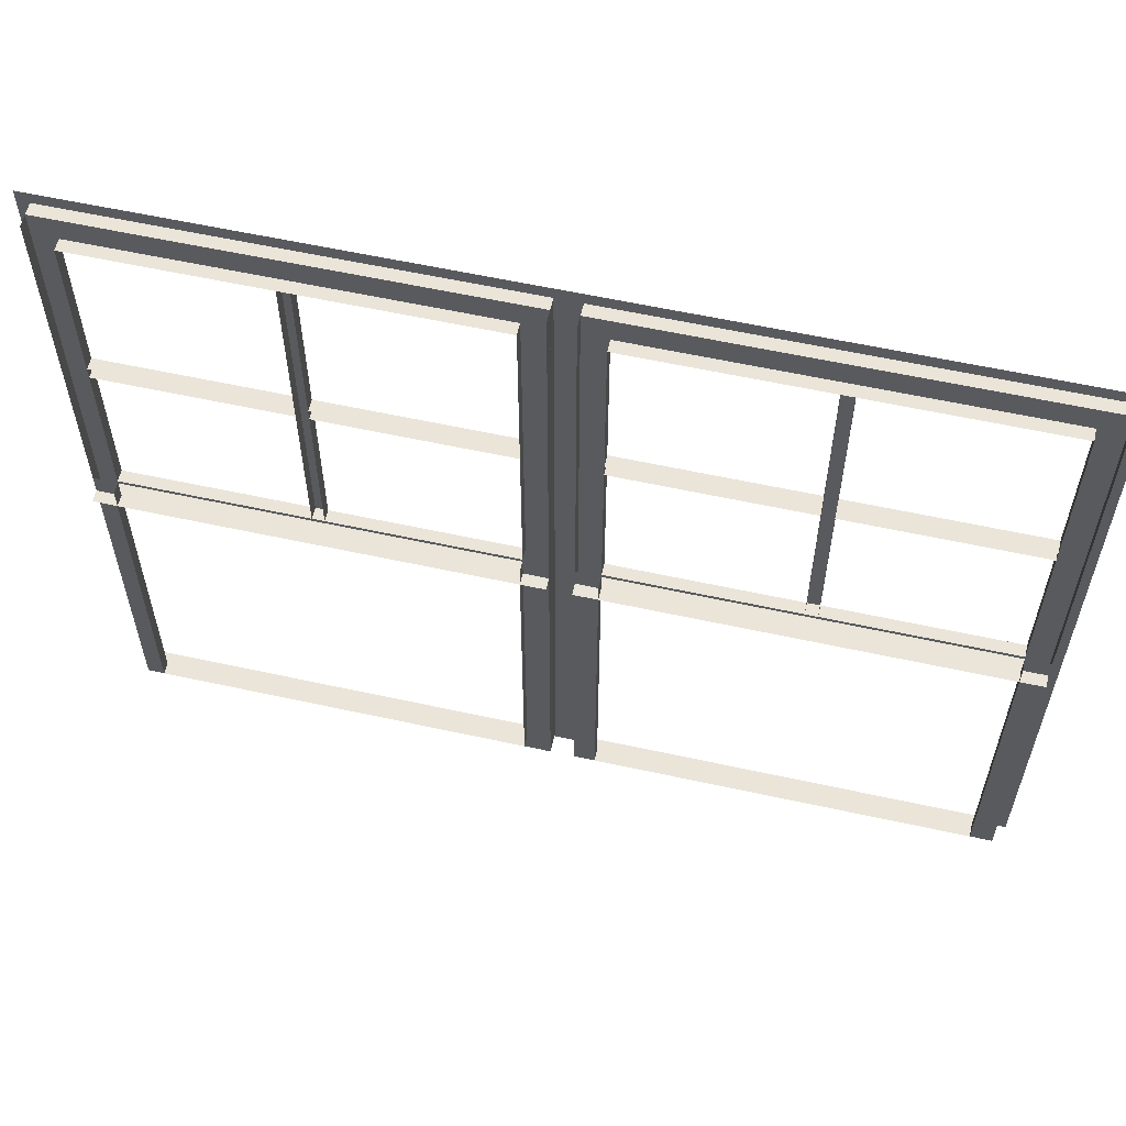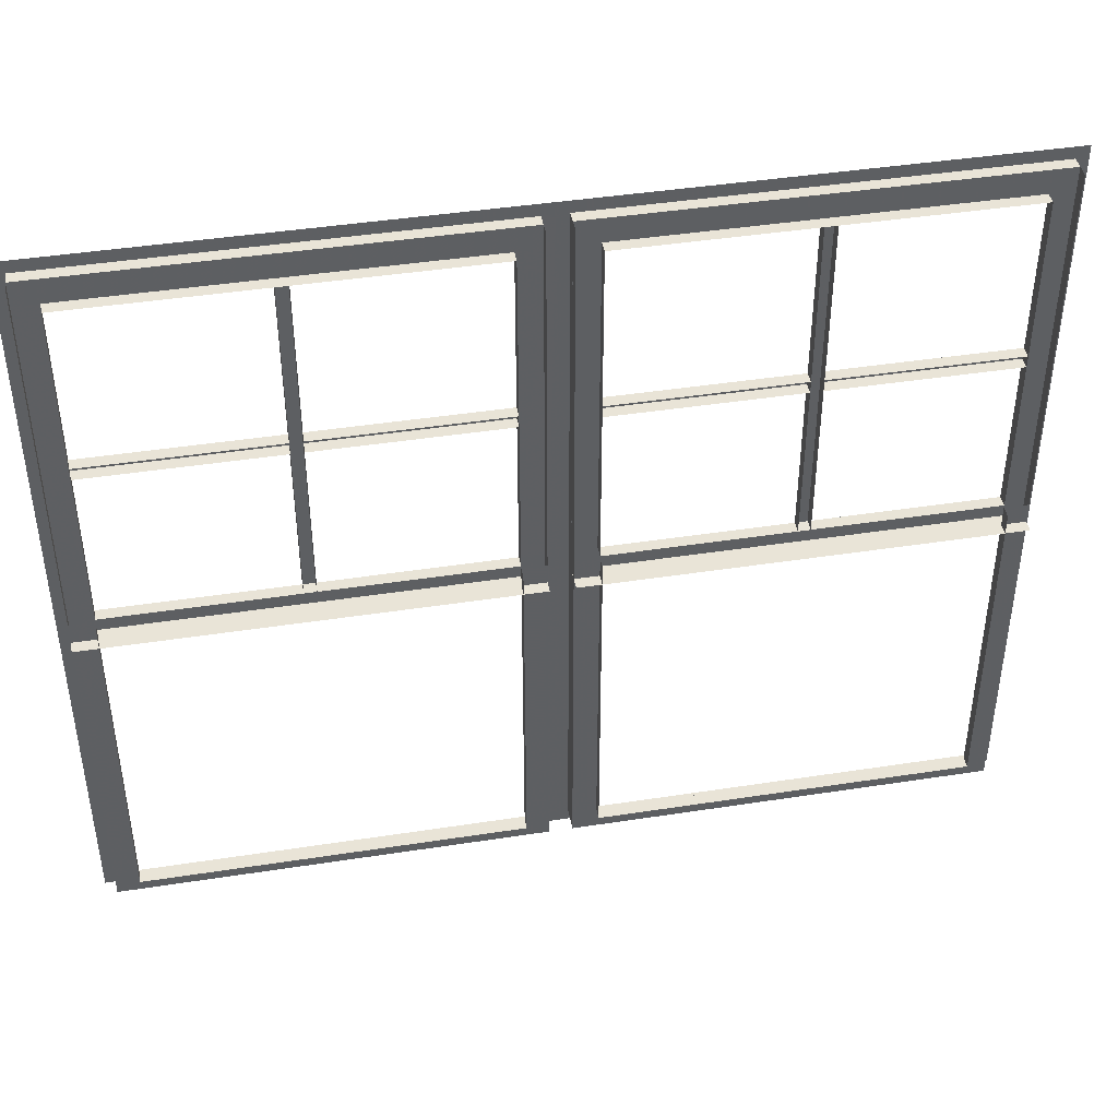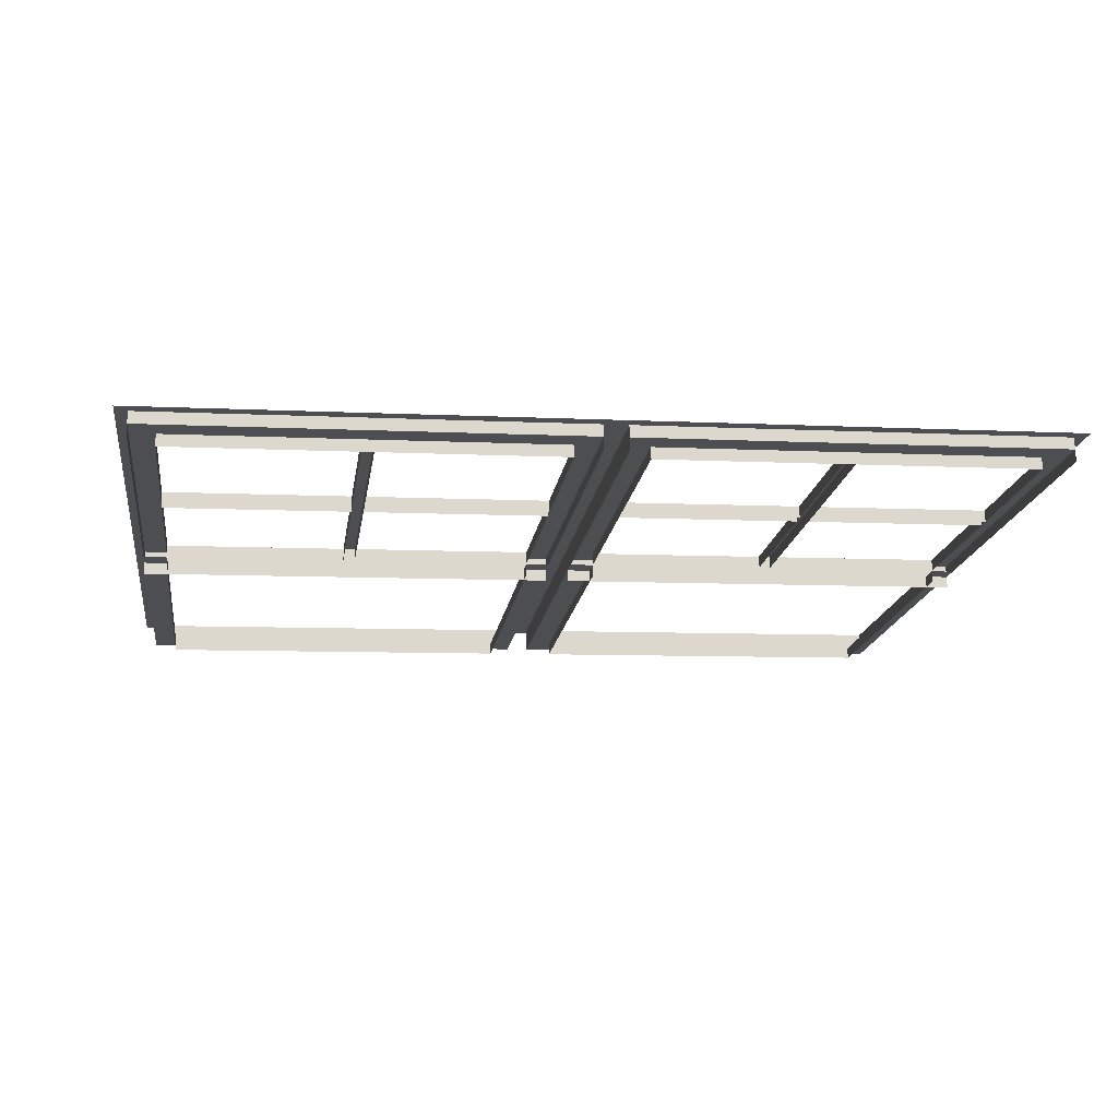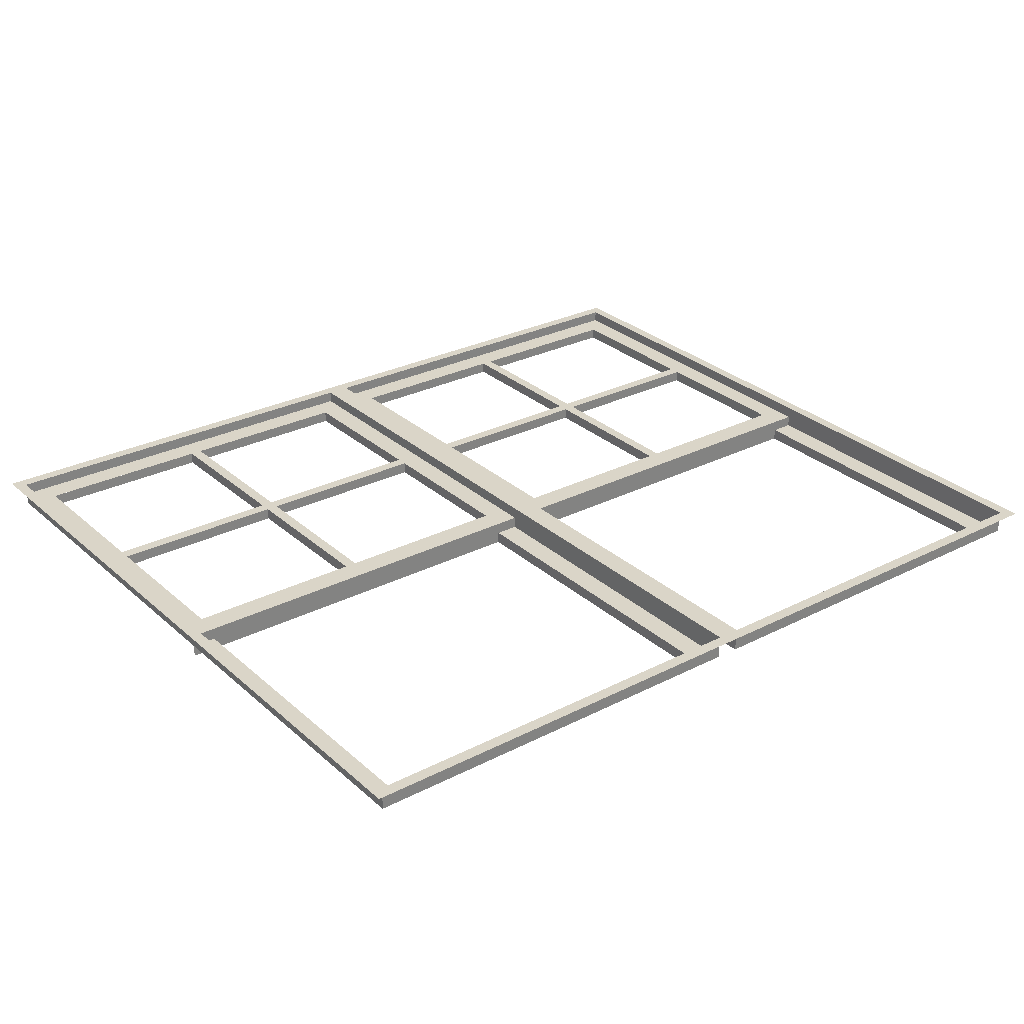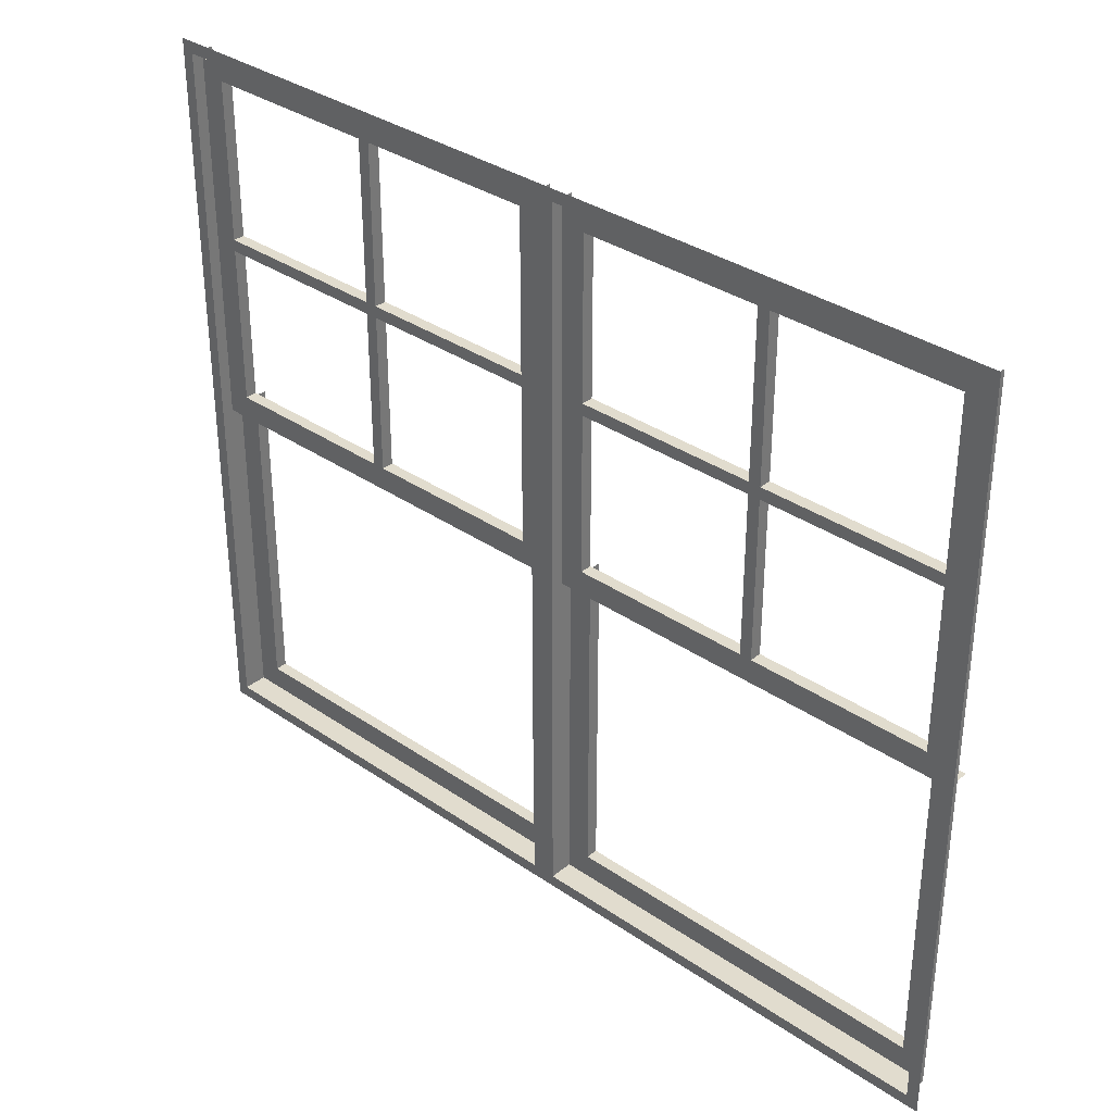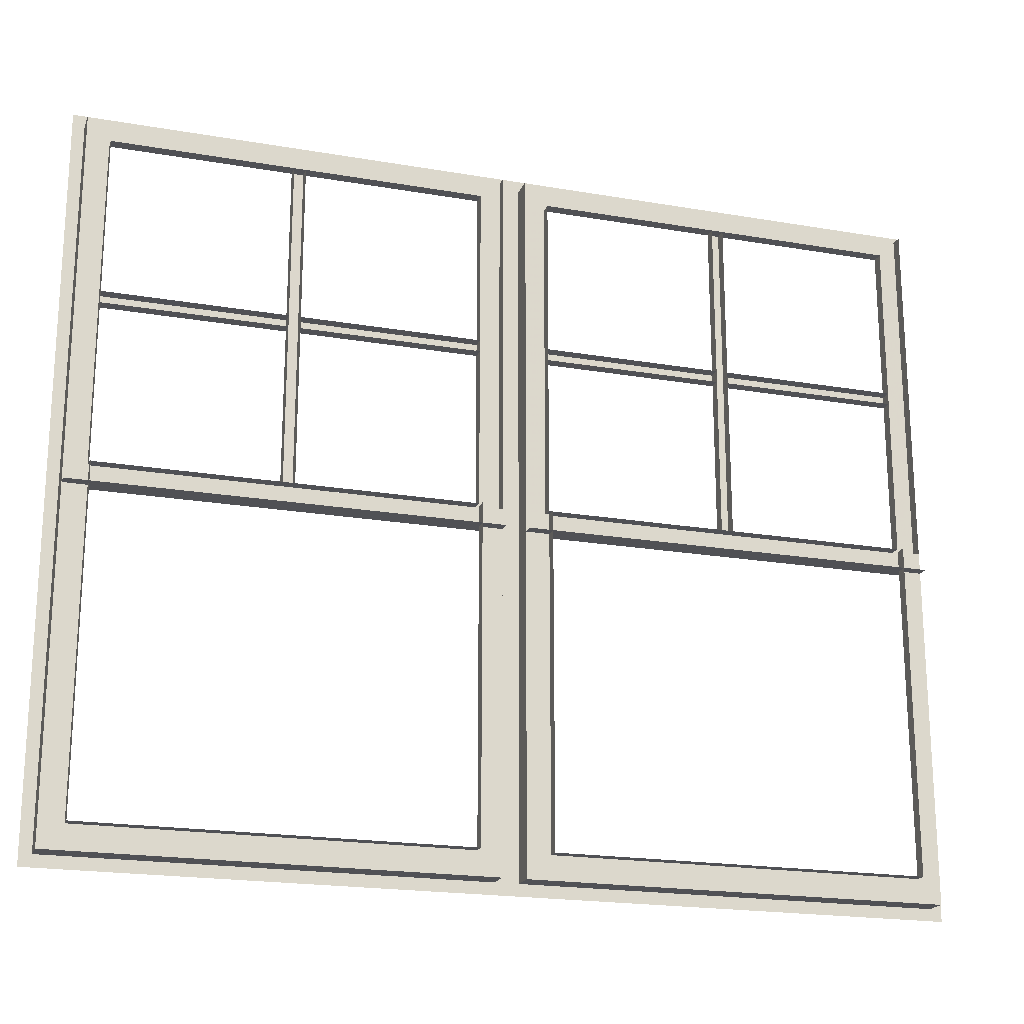
<metadata>
{"format":"obj","ext":"obj","renderer":"f3d","projection":"perspective","resolution":1024,"background":"white","views":[{"elev":58.8,"azim":-165.8,"up":"+Y"},{"elev":43.0,"azim":171.0,"up":"+Y"},{"elev":-17.1,"azim":171.7,"up":"+Z"},{"elev":29.9,"azim":-38.3,"up":"+Z"},{"elev":34.1,"azim":44.3,"up":"+Y"},{"elev":-20.2,"azim":163.9,"up":"+Y"}]}
</metadata>
<code>
o fh-windows-porch-standard-kitchenB-frame
v 17.5 7.929 -165.4
v 18.72 7.929 -165.4
v 18.72 7.929 -165.3
v 17.5 7.929 -165.3
v 18.72 8.009 -165.4
v 17.5 8.009 -165.4
v 17.5 8.009 -165.3
v 18.72 8.009 -165.3
v 20.02 8.009 -165.3
v 18.8 8.009 -165.3
v 18.8 7.929 -165.3
v 20.02 7.929 -165.3
v 20.02 8.009 -165.4
v 18.8 8.009 -165.4
v 18.8 7.929 -165.4
v 20.02 7.929 -165.4
v 17.5 6.849 -165.3
v 17.5 9.09 -165.3
v 17.34 9.09 -165.3
v 17.34 6.849 -165.3
v 20.18 6.849 -165.3
v 17.34 6.689 -165.3
v 20.18 6.689 -165.3
v 20.18 9.09 -165.3
v 20.02 9.09 -165.3
v 20.02 6.849 -165.3
v 20.02 9.09 -165.4
v 20.02 6.849 -165.4
v 17.5 6.849 -165.4
v 17.5 9.09 -165.4
v 17.49 4.57 -165.4
v 17.49 6.829 -165.4
v 17.5 6.829 -165.4
v 17.5 4.57 -165.4
v 20.01 6.829 -165.5
v 20.01 4.57 -165.5
v 20.02 4.57 -165.4
v 20.02 6.829 -165.4
v 20.18 6.829 -165.4
v 20.18 4.57 -165.4
v 17.34 6.829 -165.4
v 17.34 4.57 -165.4
v 17.33 6.689 -165.4
v 20.17 6.689 -165.5
v 18.8 6.849 -165.4
v 18.8 9.09 -165.4
v 18.8 9.09 -165.3
v 18.8 6.849 -165.3
v 18.72 9.09 -165.4
v 18.72 6.849 -165.4
v 18.72 6.849 -165.3
v 18.72 9.09 -165.3
v 17.34 4.41 -165.2
v 17.34 9.25 -165.2
v 17.26 9.25 -165.2
v 17.26 4.41 -165.2
v 20.26 9.33 -165.3
v 17.26 9.33 -165.2
v 20.26 9.25 -165.3
v 20.18 9.25 -165.3
v 20.18 4.41 -165.3
v 20.26 4.41 -165.3
v 20.18 9.25 -165.3
v 17.34 9.25 -165.3
v 17.34 4.41 -165.4
v 17.34 9.25 -165.4
v 20.18 9.25 -165.4
v 20.18 4.41 -165.4
v 17.26 4.33 -165.2
v 20.26 4.33 -165.3
v 14.5 7.929 -165.3
v 15.72 7.929 -165.3
v 15.72 7.929 -165.2
v 14.5 7.929 -165.2
v 15.72 8.009 -165.3
v 14.5 8.009 -165.3
v 14.5 8.009 -165.2
v 15.72 8.009 -165.2
v 17.02 8.009 -165.3
v 15.8 8.009 -165.2
v 15.8 7.929 -165.2
v 17.02 7.929 -165.3
v 17.02 8.009 -165.3
v 15.8 8.009 -165.3
v 15.8 7.929 -165.3
v 17.02 7.929 -165.3
v 14.5 6.849 -165.2
v 14.5 9.09 -165.2
v 14.34 9.09 -165.2
v 14.34 6.849 -165.2
v 17.18 6.849 -165.3
v 14.34 6.689 -165.2
v 17.18 6.689 -165.3
v 17.18 9.09 -165.3
v 17.02 9.09 -165.3
v 17.02 6.849 -165.3
v 17.02 9.09 -165.3
v 17.02 6.849 -165.3
v 14.5 6.849 -165.3
v 14.5 9.09 -165.3
v 14.5 4.57 -165.4
v 14.5 6.829 -165.4
v 14.5 6.829 -165.3
v 14.5 4.57 -165.3
v 17.01 6.829 -165.4
v 17.01 4.57 -165.4
v 17.02 4.57 -165.3
v 17.02 6.829 -165.3
v 17.18 6.829 -165.4
v 17.18 4.57 -165.4
v 14.34 6.829 -165.3
v 14.34 4.57 -165.3
v 14.34 6.689 -165.4
v 17.17 6.689 -165.4
v 15.8 6.849 -165.3
v 15.8 9.09 -165.3
v 15.8 9.09 -165.2
v 15.8 6.849 -165.2
v 15.72 9.09 -165.3
v 15.72 6.849 -165.3
v 15.72 6.849 -165.2
v 15.72 9.09 -165.2
v 14.34 4.41 -165.1
v 14.34 9.25 -165.1
v 14.26 9.25 -165.1
v 14.26 4.41 -165.1
v 14.26 9.33 -165.1
v 17.18 9.25 -165.2
v 17.18 4.41 -165.2
v 17.18 9.25 -165.3
v 14.34 9.25 -165.2
v 14.34 4.41 -165.3
v 14.34 9.25 -165.3
v 17.18 9.25 -165.4
v 17.18 4.41 -165.4
v 14.26 4.33 -165.1
f 1 2 3 4
f 5 6 7 8
f 3 8 7 4
f 9 10 11 12
f 9 13 14 10
f 11 15 16 12
f 17 18 19 20
f 21 20 22 23
f 24 25 26 21
f 27 28 26 25
f 28 29 17 26
f 29 30 18 17
f 31 32 33 34
f 35 36 37 38
f 39 38 37 40
f 34 33 41 42
f 22 43 44 23
f 45 46 47 48
f 49 50 51 52
f 47 52 51 48
f 53 54 55 56
f 57 58 55 59
f 59 60 61 62
f 63 64 19 24
f 30 27 25 18
f 54 64 63 60
f 53 65 66 54
f 60 67 68 61
f 62 56 69 70
f 36 31 34 37
f 40 42 65 68
f 61 68 65 53
f 71 72 73 74
f 75 76 77 78
f 73 78 77 74
f 79 80 81 82
f 79 83 84 80
f 81 85 86 82
f 87 88 89 90
f 91 90 92 93
f 94 95 96 91
f 97 98 96 95
f 98 99 87 96
f 99 100 88 87
f 101 102 103 104
f 105 106 107 108
f 109 108 107 110
f 104 103 111 112
f 92 113 114 93
f 115 116 117 118
f 119 120 121 122
f 117 122 121 118
f 123 124 125 126
f 58 127 125 55
f 55 128 129 56
f 130 131 89 94
f 100 97 95 88
f 124 131 130 128
f 123 132 133 124
f 128 134 135 129
f 56 126 136 69
f 106 101 104 107
f 110 112 132 135
f 129 135 132 123

</code>
